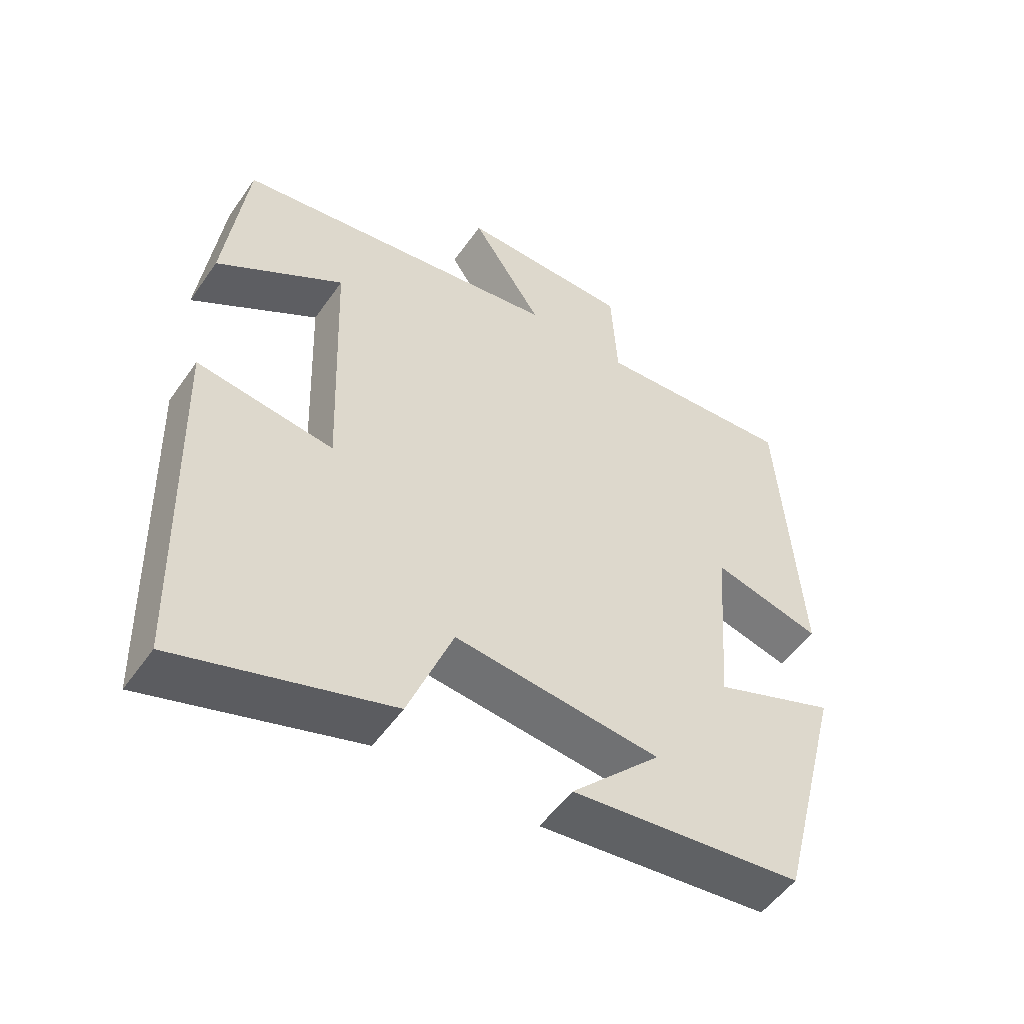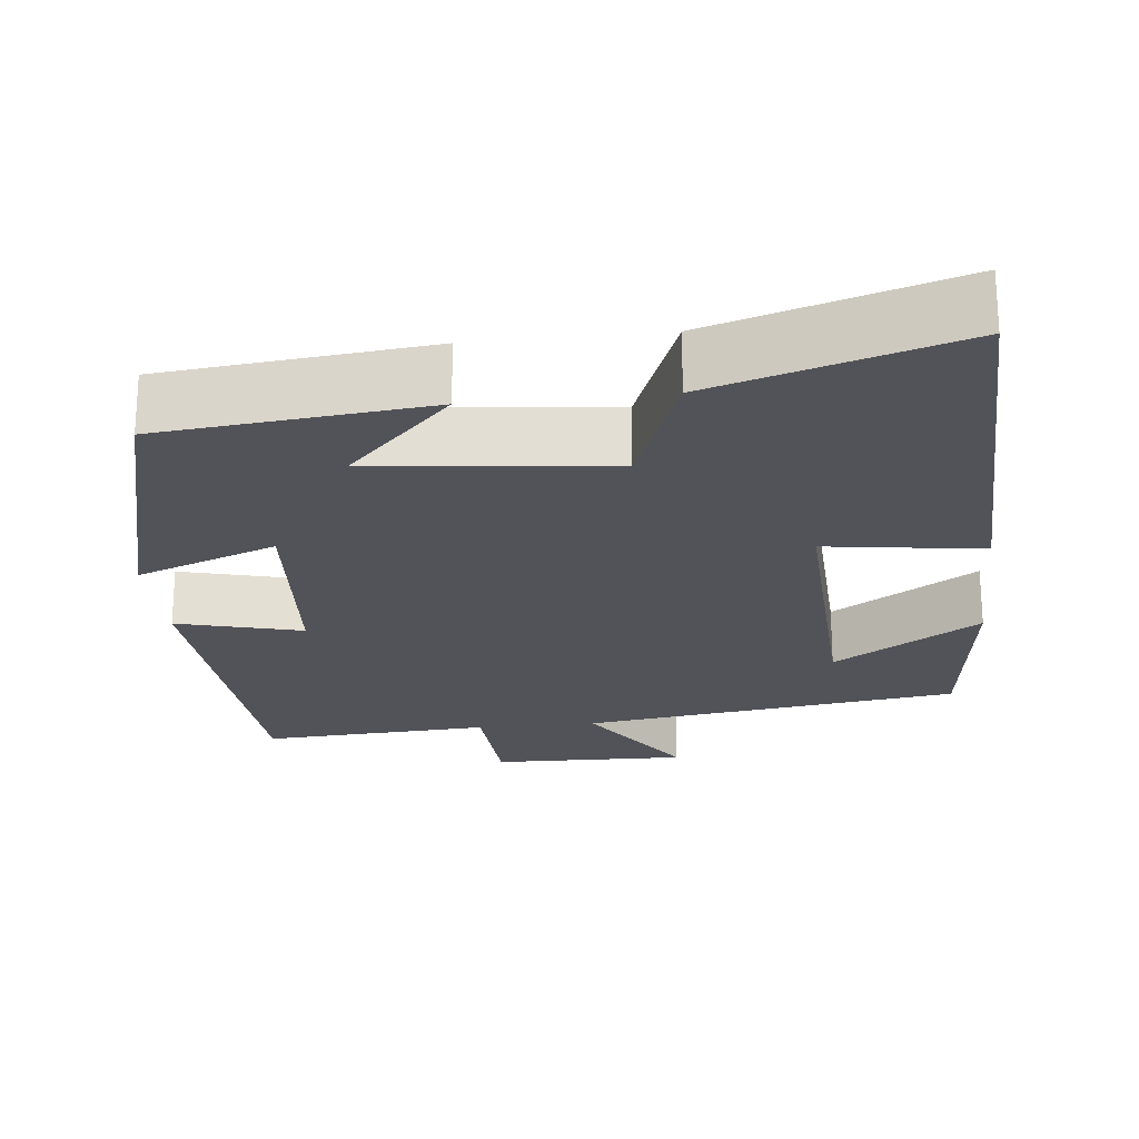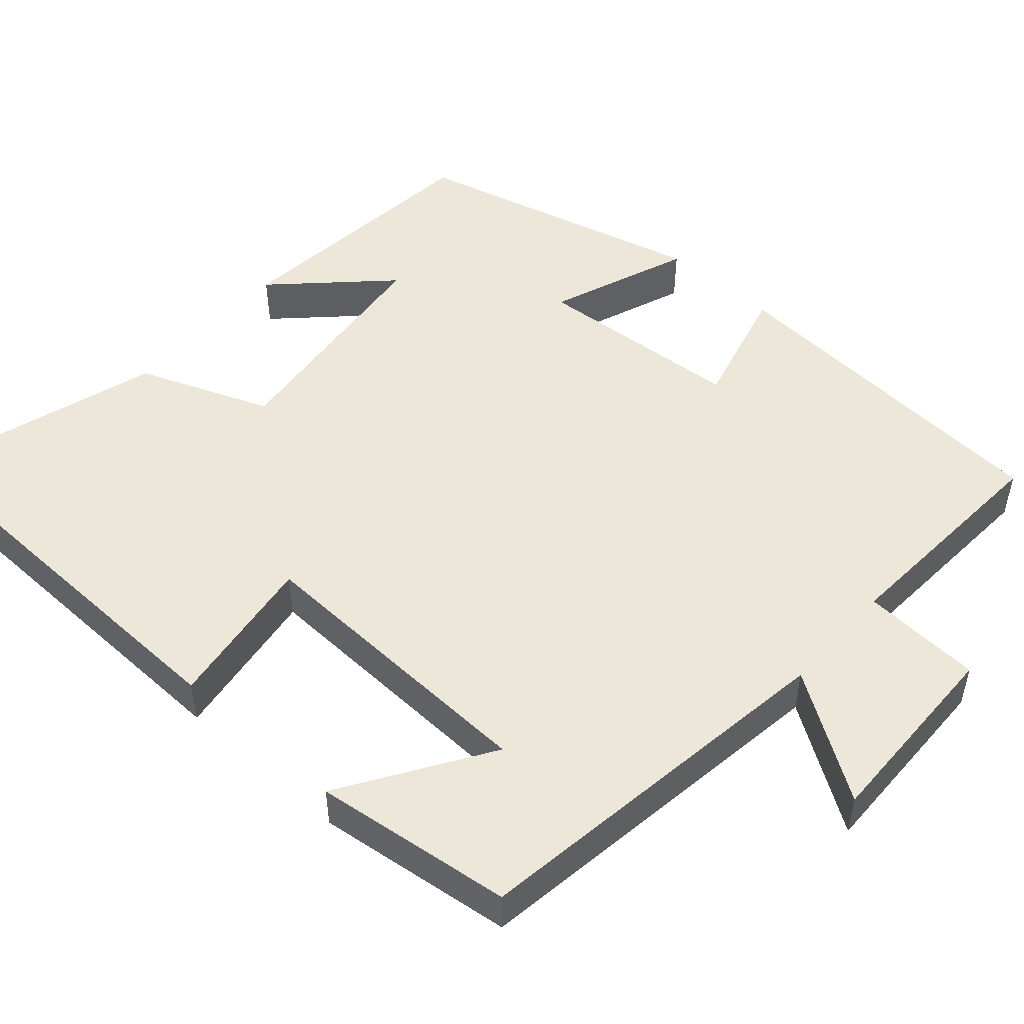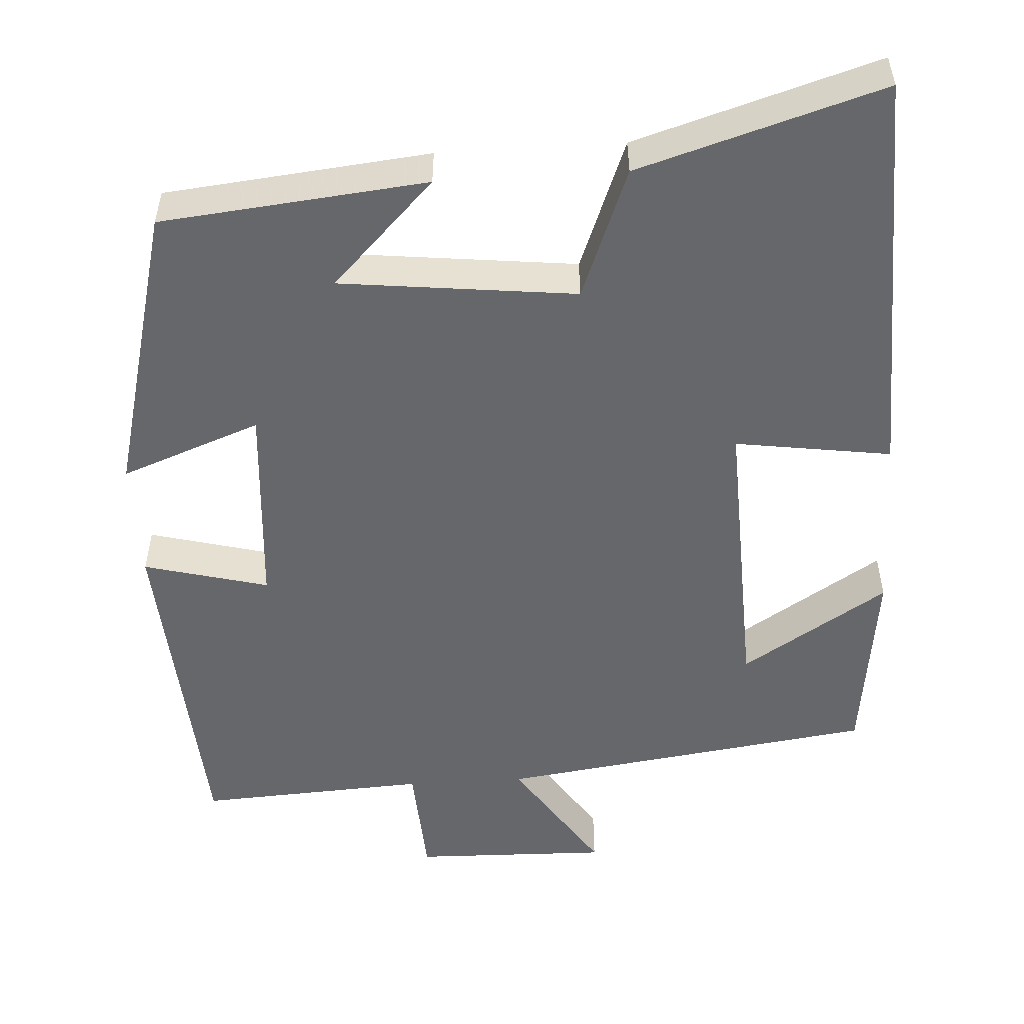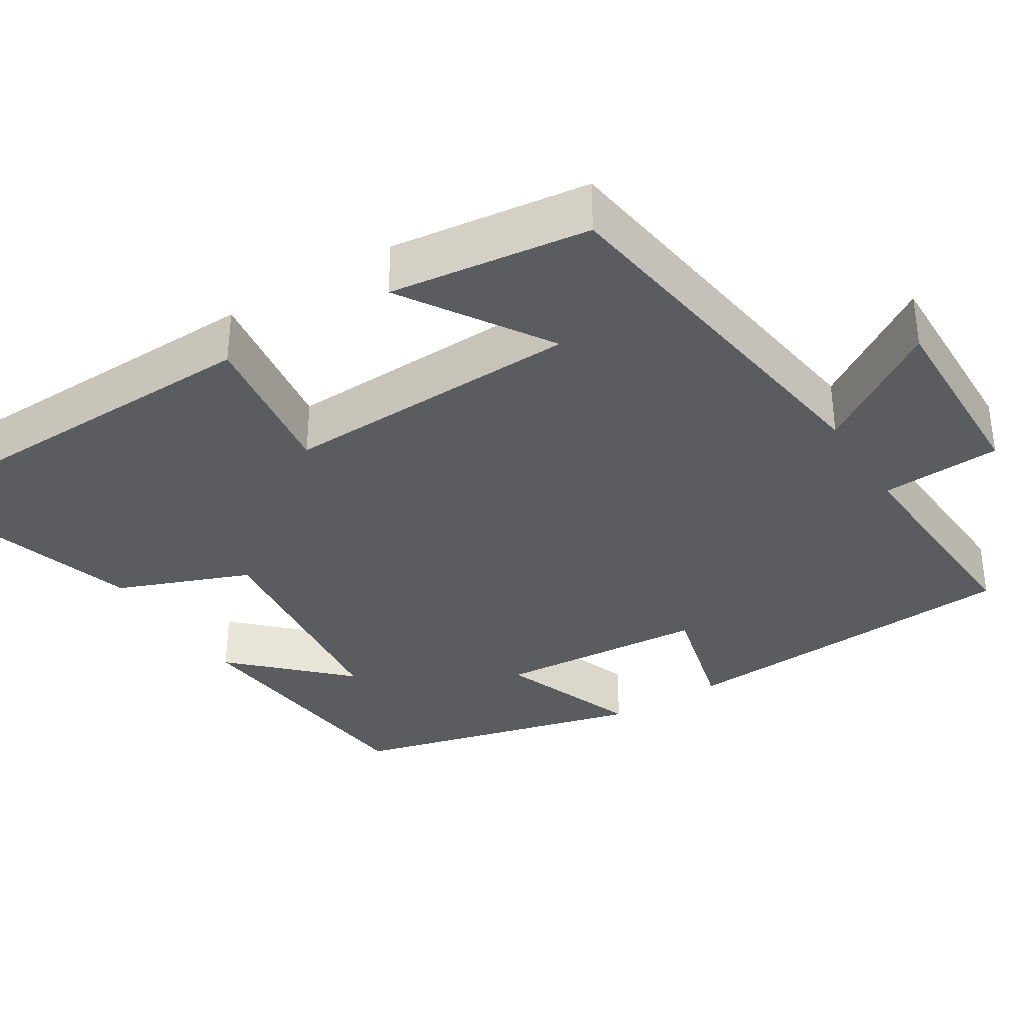
<metadata>
{"format":"obj","ext":"obj","renderer":"f3d","projection":"perspective","resolution":1024,"background":"white","views":[{"elev":-52.3,"azim":-34.0,"up":"+Z"},{"elev":-22.6,"azim":-173.8,"up":"+Y"},{"elev":50.0,"azim":-48.4,"up":"+Y"},{"elev":-52.1,"azim":-176.5,"up":"+Y"},{"elev":-34.6,"azim":-58.0,"up":"+Y"}]}
</metadata>
<code>
v -0.468 0.07 0.432
v 0.019 0.07 0.5
v -0.086 0.07 0.66
v 0.166 0.07 0.654
v 0.175 0.07 0.5
v 0.47 0.07 0.517
v 0.5 0.07 0.069
v 0.34 0.07 0.111
v 0.32 0.07 -0.157
v 0.5 0.07 -0.089
v 0.403 0.07 -0.465
v 0.063 0.07 -0.5
v 0.195 0.07 -0.365
v -0.107 0.07 -0.331
v -0.173 0.07 -0.5
v -0.485 0.07 -0.595
v -0.5 0.07 -0.06
v -0.299 0.07 -0.089
v -0.313 0.07 0.295
v -0.5 0.07 0.176
v -0.468 0 0.432
v 0.019 0 0.5
v -0.086 0 0.66
v 0.166 0 0.654
v 0.175 0 0.5
v 0.47 0 0.517
v 0.5 0 0.069
v 0.34 0 0.111
v 0.32 0 -0.157
v 0.5 0 -0.089
v 0.403 0 -0.465
v 0.063 0 -0.5
v 0.195 0 -0.365
v -0.107 0 -0.331
v -0.173 0 -0.5
v -0.485 0 -0.595
v -0.5 0 -0.06
v -0.299 0 -0.089
v -0.313 0 0.295
v -0.5 0 0.176
f 19 20 1
f 15 16 17 18
f 14 15 18 19
f 13 14 19
f 10 11 12 13
f 9 10 13
f 8 9 13 19
f 5 6 7 8
f 5 8 19 1
f 2 3 4 5
f 1 2 5
f 21 40 39
f 38 37 36 35
f 39 38 35 34
f 39 34 33
f 33 32 31 30
f 33 30 29
f 39 33 29 28
f 28 27 26 25
f 21 39 28 25
f 25 24 23 22
f 25 22 21
f 1 21 22 2
f 2 22 23 3
f 3 23 24 4
f 4 24 25 5
f 5 25 26 6
f 6 26 27 7
f 7 27 28 8
f 8 28 29 9
f 9 29 30 10
f 10 30 31 11
f 11 31 32 12
f 12 32 33 13
f 13 33 34 14
f 14 34 35 15
f 15 35 36 16
f 16 36 37 17
f 17 37 38 18
f 18 38 39 19
f 19 39 40 20
f 20 40 21 1

</code>
